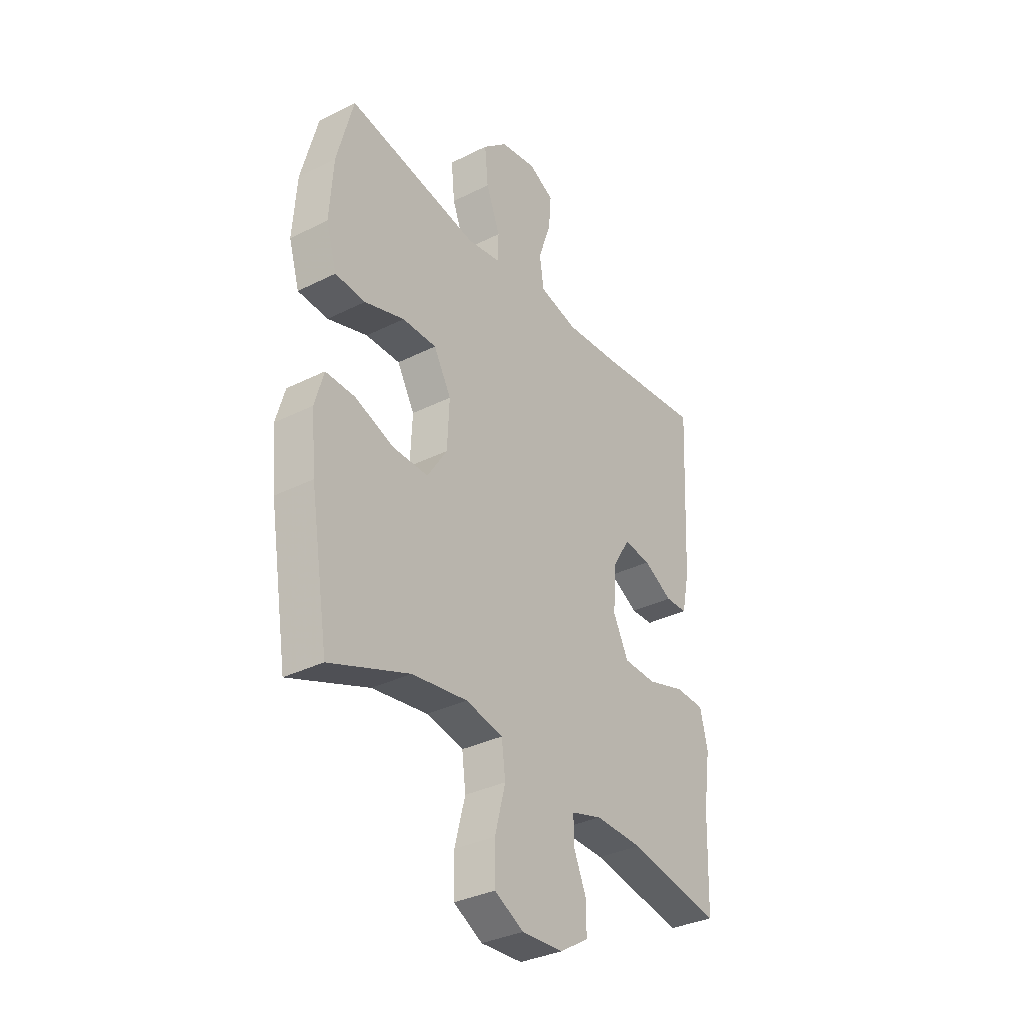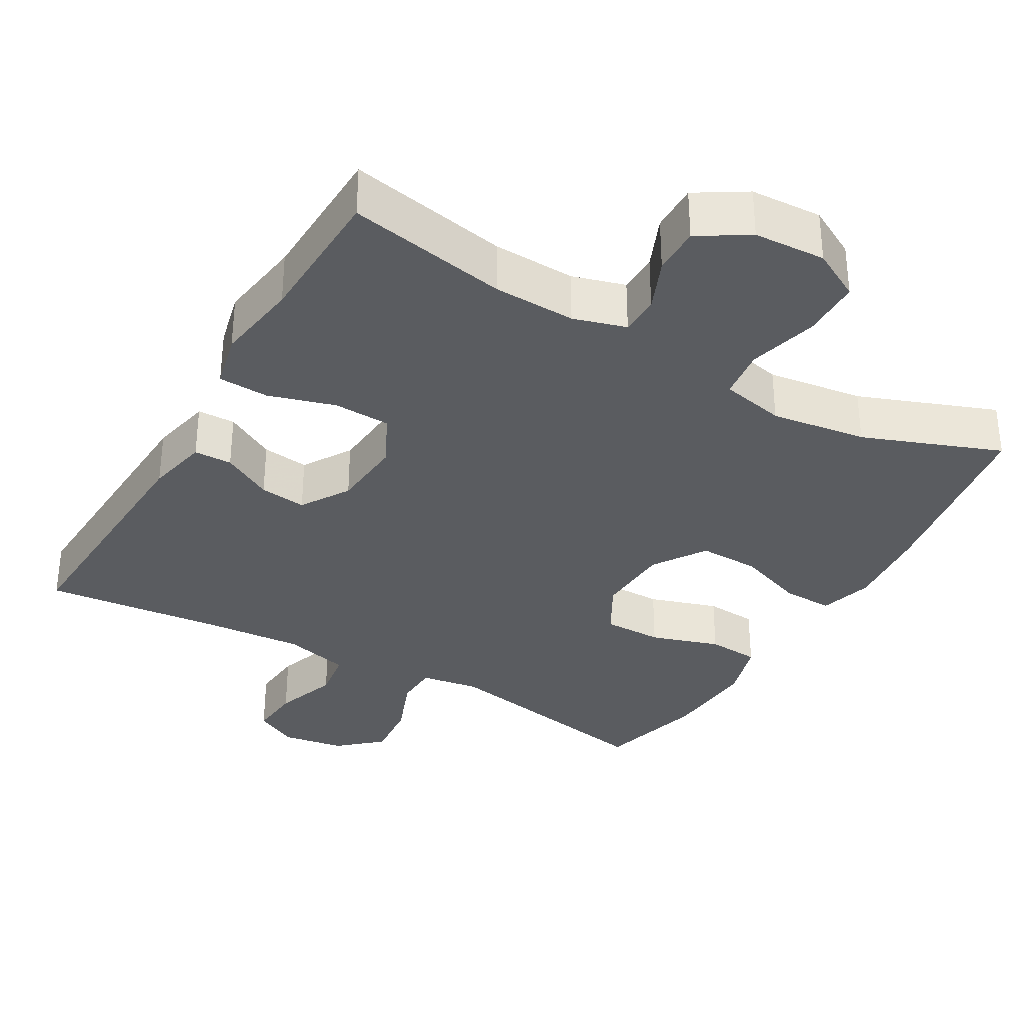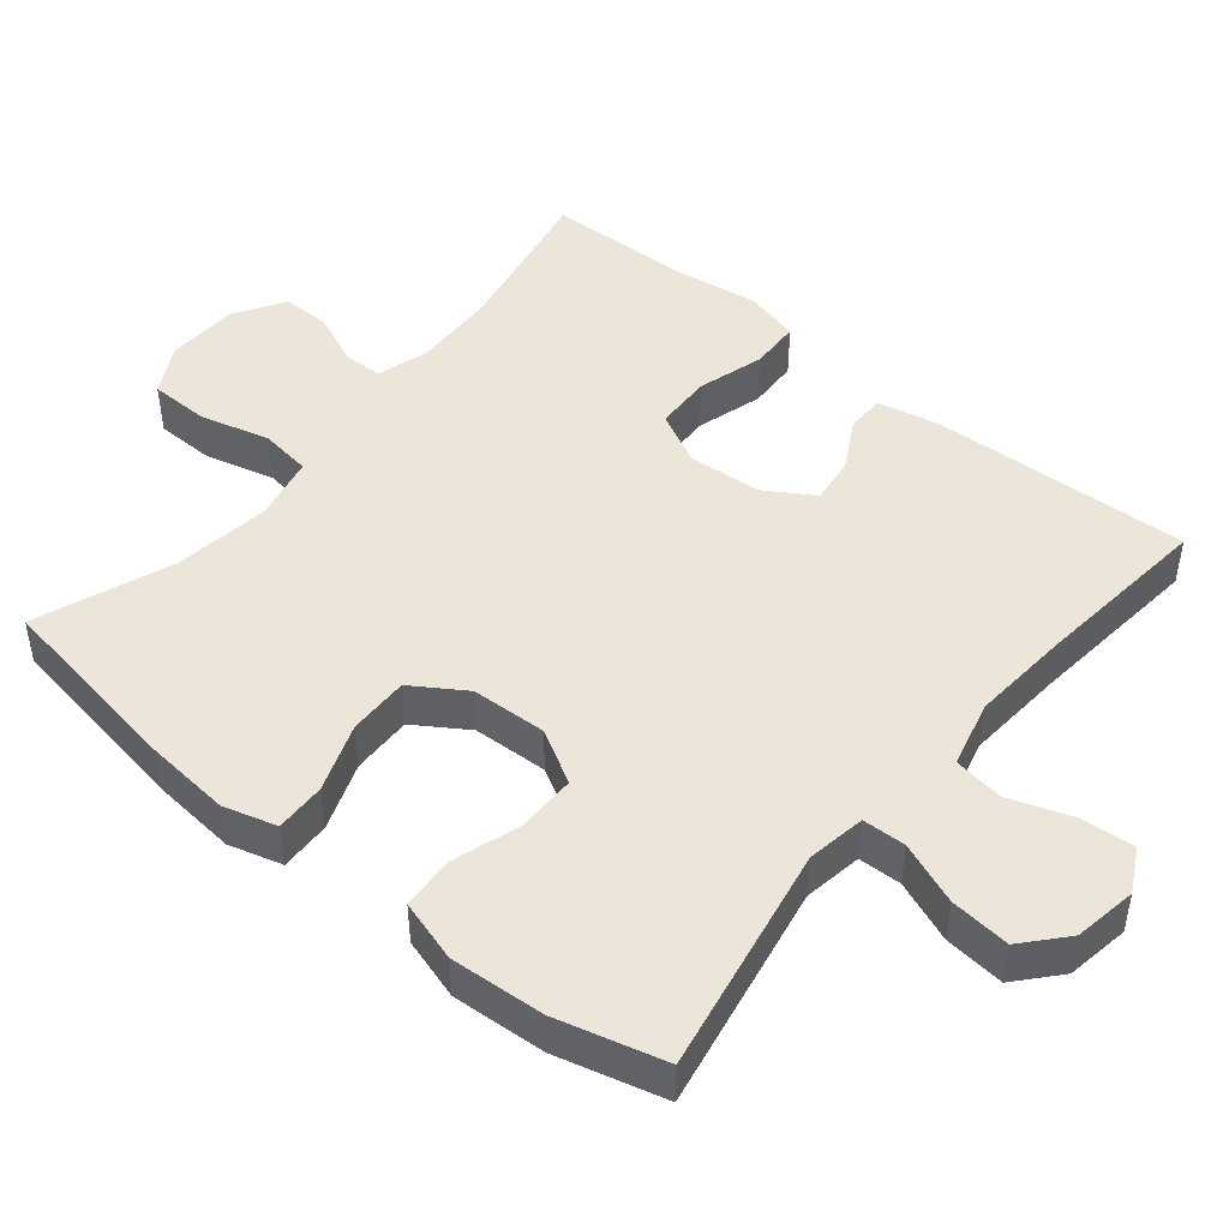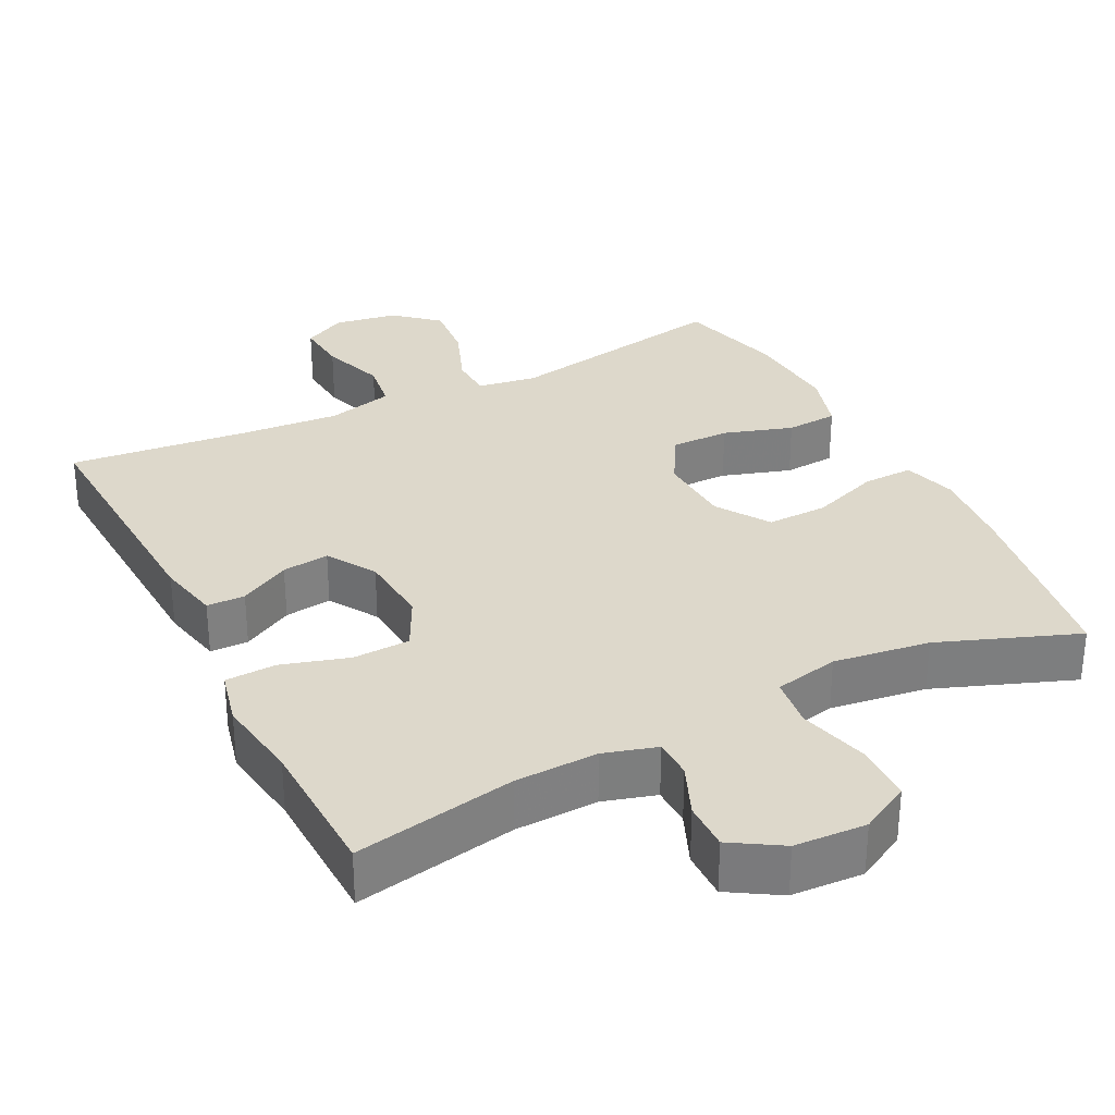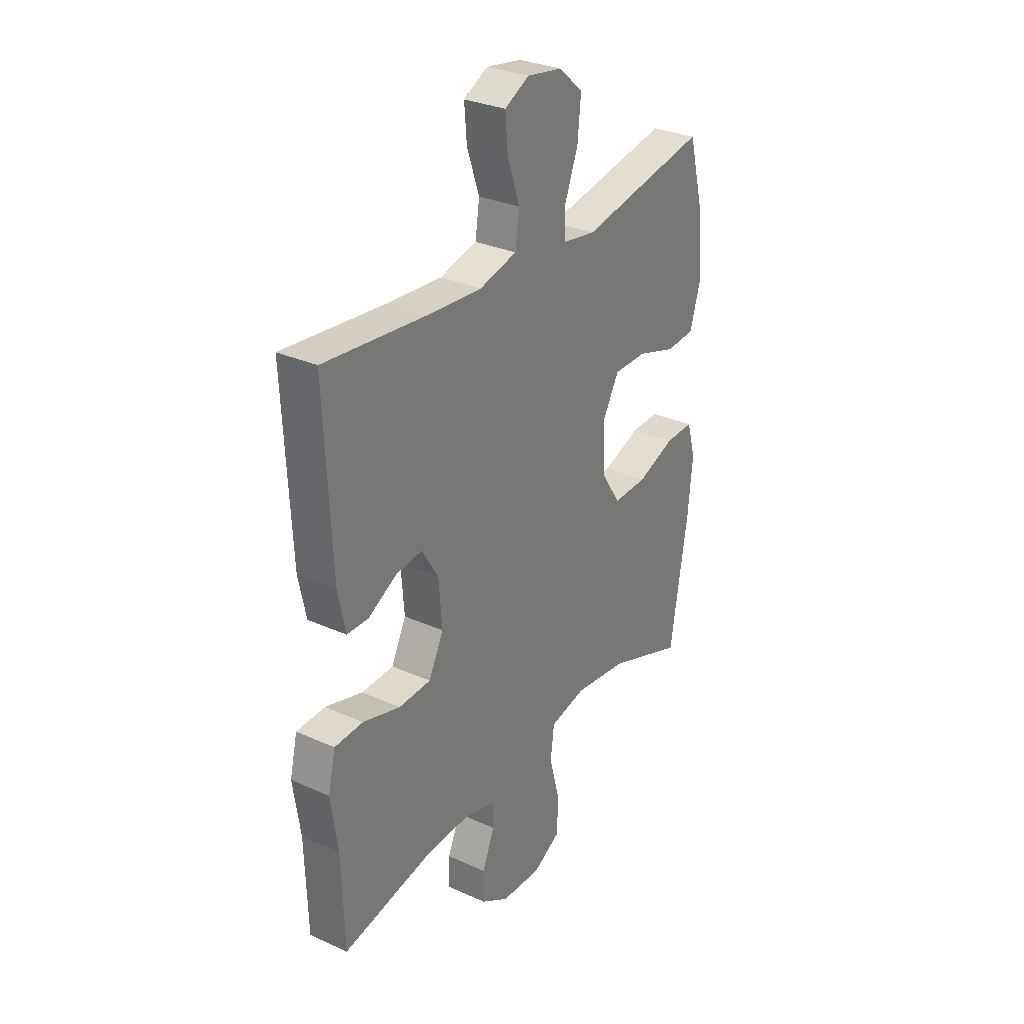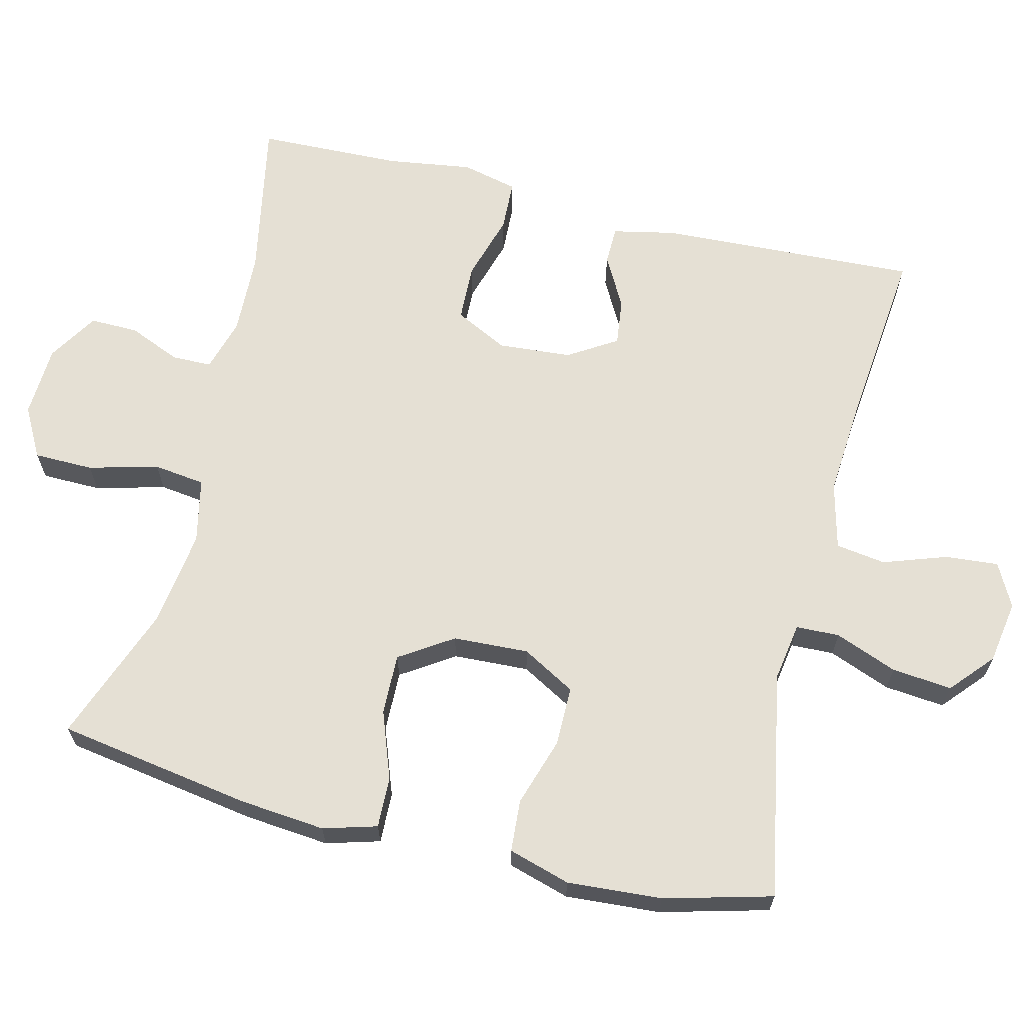
<metadata>
{"format":"obj","ext":"obj","renderer":"f3d","projection":"perspective","resolution":1024,"background":"white","views":[{"elev":-33.8,"azim":-55.7,"up":"+Z"},{"elev":-33.7,"azim":150.0,"up":"+Y"},{"elev":46.7,"azim":-50.5,"up":"+Y"},{"elev":31.1,"azim":153.2,"up":"+Y"},{"elev":30.2,"azim":123.2,"up":"+Z"},{"elev":65.4,"azim":-76.2,"up":"+Y"}]}
</metadata>
<code>
v 0.5 0.07 -0.5
v 0.281 0.07 -0.458
v 0.168 0.07 -0.454
v 0.096 0.07 -0.475
v 0.095 0.07 -0.529
v 0.125 0.07 -0.6
v 0.126 0.07 -0.666
v 0.058 0.07 -0.708
v -0.04 0.07 -0.713
v -0.108 0.07 -0.676
v -0.109 0.07 -0.595
v -0.084 0.07 -0.5
v -0.093 0.07 -0.43
v -0.181 0.07 -0.411
v -0.312 0.07 -0.429
v -0.5 0.07 -0.5
v -0.543 0.07 -0.235
v -0.554 0.07 -0.118
v -0.533 0.07 -0.045
v -0.464 0.07 -0.047
v -0.371 0.07 -0.081
v -0.288 0.07 -0.083
v -0.241 0.07 -0.011
v -0.236 0.07 0.092
v -0.277 0.07 0.165
v -0.358 0.07 0.165
v -0.452 0.07 0.135
v -0.523 0.07 0.14
v -0.548 0.07 0.224
v -0.539 0.07 0.353
v -0.5 0.07 0.5
v -0.189 0.07 0.442
v -0.109 0.07 0.455
v -0.107 0.07 0.514
v -0.14 0.07 0.599
v -0.148 0.07 0.681
v -0.09 0.07 0.732
v -0.004 0.07 0.746
v 0.055 0.07 0.715
v 0.049 0.07 0.643
v 0.019 0.07 0.556
v 0.029 0.07 0.488
v 0.12 0.07 0.465
v 0.255 0.07 0.475
v 0.5 0.07 0.5
v 0.483 0.07 0.146
v 0.465 0.07 0.061
v 0.413 0.07 0.06
v 0.344 0.07 0.098
v 0.28 0.07 0.106
v 0.239 0.07 0.04
v 0.231 0.07 -0.06
v 0.267 0.07 -0.132
v 0.345 0.07 -0.135
v 0.436 0.07 -0.108
v 0.505 0.07 -0.111
v 0.523 0.07 -0.187
v 0.506 0.07 -0.303
v 0.5 0 -0.5
v 0.281 0 -0.458
v 0.168 0 -0.454
v 0.096 0 -0.475
v 0.095 0 -0.529
v 0.125 0 -0.6
v 0.126 0 -0.666
v 0.058 0 -0.708
v -0.04 0 -0.713
v -0.108 0 -0.676
v -0.109 0 -0.595
v -0.084 0 -0.5
v -0.093 0 -0.43
v -0.181 0 -0.411
v -0.312 0 -0.429
v -0.5 0 -0.5
v -0.543 0 -0.235
v -0.554 0 -0.118
v -0.533 0 -0.045
v -0.464 0 -0.047
v -0.371 0 -0.081
v -0.288 0 -0.083
v -0.241 0 -0.011
v -0.236 0 0.092
v -0.277 0 0.165
v -0.358 0 0.165
v -0.452 0 0.135
v -0.523 0 0.14
v -0.548 0 0.224
v -0.539 0 0.353
v -0.5 0 0.5
v -0.189 0 0.442
v -0.109 0 0.455
v -0.107 0 0.514
v -0.14 0 0.599
v -0.148 0 0.681
v -0.09 0 0.732
v -0.004 0 0.746
v 0.055 0 0.715
v 0.049 0 0.643
v 0.019 0 0.556
v 0.029 0 0.488
v 0.12 0 0.465
v 0.255 0 0.475
v 0.5 0 0.5
v 0.483 0 0.146
v 0.465 0 0.061
v 0.413 0 0.06
v 0.344 0 0.098
v 0.28 0 0.106
v 0.239 0 0.04
v 0.231 0 -0.06
v 0.267 0 -0.132
v 0.345 0 -0.135
v 0.436 0 -0.108
v 0.505 0 -0.111
v 0.523 0 -0.187
v 0.506 0 -0.303
f 56 57 58
f 55 56 58
f 54 55 58
f 58 1 2
f 54 58 2
f 53 54 2
f 52 53 2 3
f 51 52 3 4
f 47 48 49
f 46 47 49
f 45 46 49
f 44 45 49
f 43 44 49 50
f 42 43 50 51
f 39 40 41
f 38 39 41
f 37 38 41
f 36 37 41
f 35 36 41
f 34 35 41
f 33 34 41 42
f 30 31 32
f 29 30 32
f 28 29 32
f 27 28 32
f 26 27 32
f 25 26 32 33
f 42 51 4
f 33 42 4
f 25 33 4
f 24 25 4
f 19 20 21
f 18 19 21
f 17 18 21
f 16 17 21
f 15 16 21
f 14 15 21 22
f 13 14 22 23
f 10 11 12
f 9 10 12
f 8 9 12
f 7 8 12
f 6 7 12
f 5 6 12
f 5 12 13
f 13 23 24
f 5 13 24
f 4 5 24
f 116 115 114
f 116 114 113
f 116 113 112
f 60 59 116
f 60 116 112
f 60 112 111
f 61 60 111 110
f 62 61 110 109
f 107 106 105
f 107 105 104
f 107 104 103
f 107 103 102
f 108 107 102 101
f 109 108 101 100
f 99 98 97
f 99 97 96
f 99 96 95
f 99 95 94
f 99 94 93
f 99 93 92
f 100 99 92 91
f 90 89 88
f 90 88 87
f 90 87 86
f 90 86 85
f 90 85 84
f 91 90 84 83
f 62 109 100
f 62 100 91
f 62 91 83
f 62 83 82
f 79 78 77
f 79 77 76
f 79 76 75
f 79 75 74
f 79 74 73
f 80 79 73 72
f 81 80 72 71
f 70 69 68
f 70 68 67
f 70 67 66
f 70 66 65
f 70 65 64
f 70 64 63
f 71 70 63
f 82 81 71
f 82 71 63
f 82 63 62
f 1 59 60 2
f 2 60 61 3
f 3 61 62 4
f 4 62 63 5
f 5 63 64 6
f 6 64 65 7
f 7 65 66 8
f 8 66 67 9
f 9 67 68 10
f 10 68 69 11
f 11 69 70 12
f 12 70 71 13
f 13 71 72 14
f 14 72 73 15
f 15 73 74 16
f 16 74 75 17
f 17 75 76 18
f 18 76 77 19
f 19 77 78 20
f 20 78 79 21
f 21 79 80 22
f 22 80 81 23
f 23 81 82 24
f 24 82 83 25
f 25 83 84 26
f 26 84 85 27
f 27 85 86 28
f 28 86 87 29
f 29 87 88 30
f 30 88 89 31
f 31 89 90 32
f 32 90 91 33
f 33 91 92 34
f 34 92 93 35
f 35 93 94 36
f 36 94 95 37
f 37 95 96 38
f 38 96 97 39
f 39 97 98 40
f 40 98 99 41
f 41 99 100 42
f 42 100 101 43
f 43 101 102 44
f 44 102 103 45
f 45 103 104 46
f 46 104 105 47
f 47 105 106 48
f 48 106 107 49
f 49 107 108 50
f 50 108 109 51
f 51 109 110 52
f 52 110 111 53
f 53 111 112 54
f 54 112 113 55
f 55 113 114 56
f 56 114 115 57
f 57 115 116 58
f 58 116 59 1

</code>
